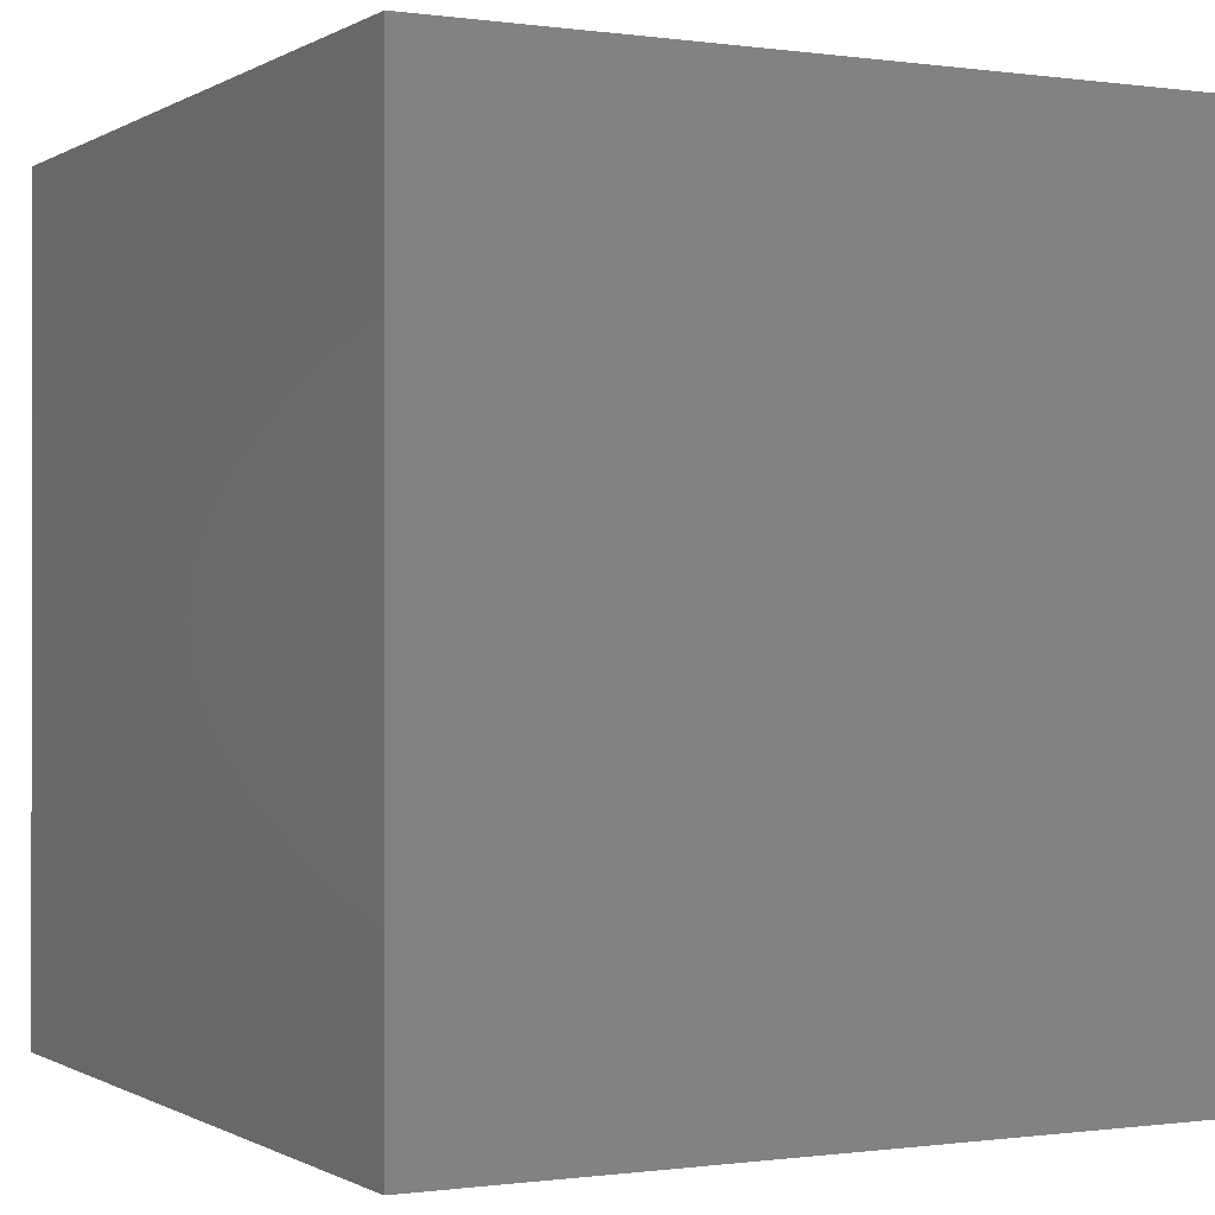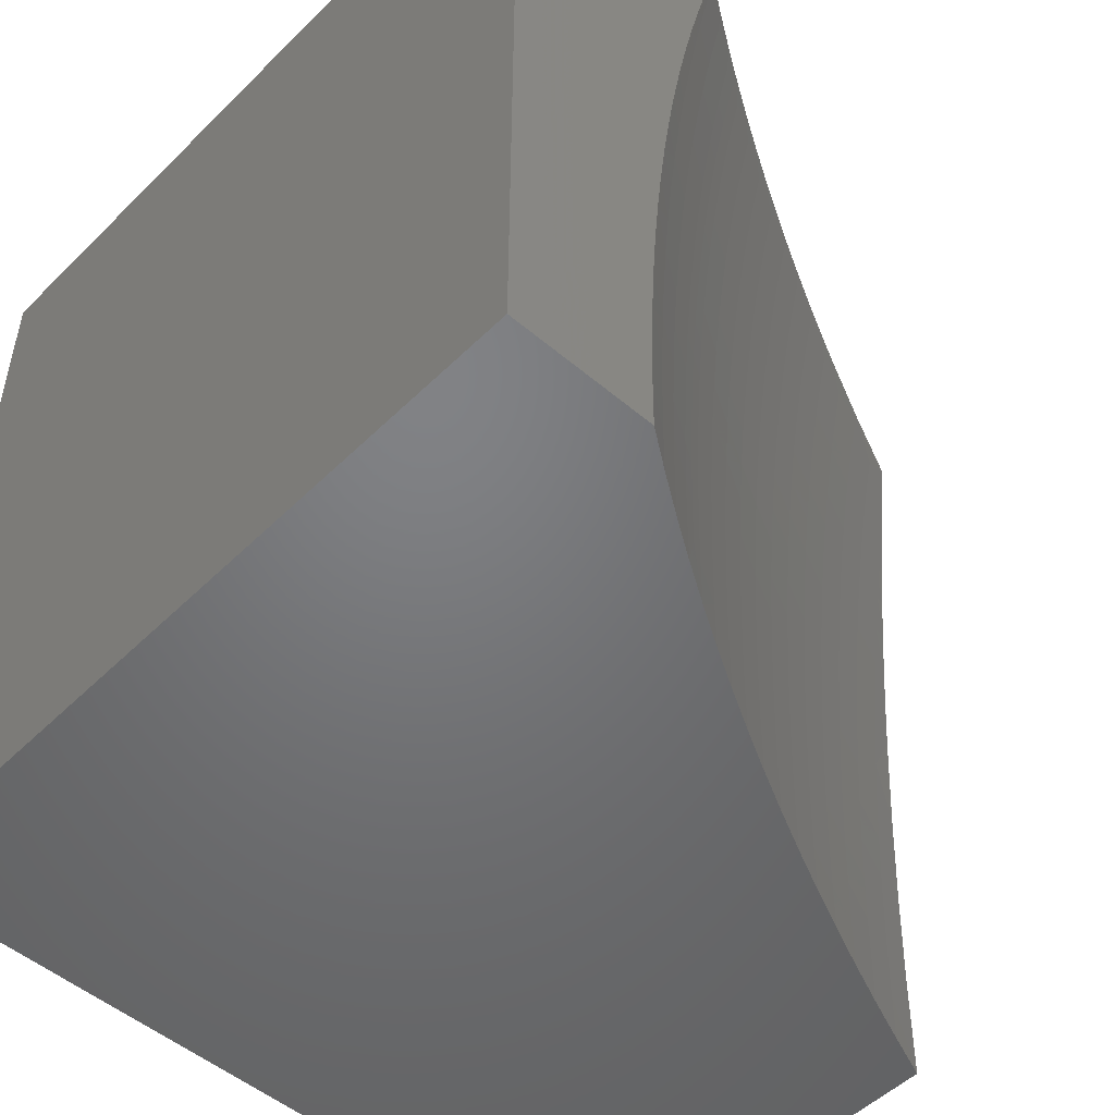
<metadata>
{"format":"stl","ext":"stl","renderer":"f3d","projection":"perspective","resolution":1024,"background":"white","views":[{"elev":-0.4,"azim":62.5,"up":"+Z"},{"elev":-50.4,"azim":137.0,"up":"+Z"}]}
</metadata>
<code>
# stl→obj: 364 verts, 724 faces
v 3.822 -8 0.0632
v 3.823 -8 0
v 3.78 -8.03 0.06064
v 3.78 -8.03 0
v 3.736 -8.059 0.06064
v 3.736 -8.06 0
v 3.691 -8.089 0.06064
v 3.69 -8.09 0
v 3.668 -8.103 0.06064
v 3.644 -8.119 0
v 3.645 -8.118 0.06064
v 3.597 -8.146 0.06064
v 3.596 -8.146 0.1216
v 3.547 -8.175 0.1216
v 3.546 -8.174 0.1829
v 3.496 -8.202 0.1829
v 3.493 -8.201 0.2444
v 3.442 -8.229 0.2444
v 3.439 -8.228 0.3063
v 3.387 -8.255 0.3063
v 3.384 -8.253 0.3684
v 3.33 -8.28 0.3684
v 3.326 -8.278 0.4307
v 3.272 -8.305 0.4307
v 3.267 -8.303 0.4933
v 3.212 -8.329 0.4933
v 3.207 -8.326 0.5561
v 3.156 -8.354 0.4933
v 3.15 -8.352 0.5561
v 3.098 -8.379 0.4933
v 3.093 -8.376 0.5561
v 3.04 -8.403 0.4933
v 3.035 -8.401 0.5561
v 3 -8.419 0.5058
v 3 -8.414 0.5684
v 3.596 -8.147 0
v 3.548 -8.175 0.06064
v 3.497 -8.202 0.1216
v 3.444 -8.229 0.1829
v 3.39 -8.256 0.2444
v 3.334 -8.281 0.3063
v 3.276 -8.306 0.3684
v 3.217 -8.331 0.4307
v 3.16 -8.356 0.4307
v 3.103 -8.381 0.4307
v 3.044 -8.405 0.4307
v 3.547 -8.176 0
v 3.498 -8.203 0.06064
v 3.446 -8.23 0.1216
v 3.392 -8.257 0.1829
v 3.337 -8.283 0.2444
v 3.279 -8.308 0.3063
v 3.22 -8.332 0.3684
v 3.164 -8.358 0.3684
v 3.107 -8.383 0.3684
v 3.048 -8.407 0.3684
v 3 -8.426 0.3801
v 3.497 -8.204 0
v 3.447 -8.23 0.06064
v 3.394 -8.257 0.1216
v 3.339 -8.283 0.1829
v 3.282 -8.309 0.2444
v 3.224 -8.334 0.3063
v 3.168 -8.359 0.3063
v 3.11 -8.384 0.3063
v 3.051 -8.409 0.3063
v 3.446 -8.231 0
v 3.395 -8.258 0.06064
v 3.34 -8.284 0.1216
v 3.284 -8.31 0.1829
v 3.227 -8.335 0.2444
v 3.17 -8.36 0.2444
v 3.112 -8.385 0.2444
v 3.054 -8.41 0.2444
v 3 -8.431 0.2538
v 3.394 -8.258 0
v 3.341 -8.284 0.06064
v 3.285 -8.311 0.1216
v 3.229 -8.336 0.1829
v 3.172 -8.361 0.1829
v 3.114 -8.386 0.1829
v 3.056 -8.411 0.1829
v 3.341 -8.285 0
v 3.286 -8.311 0.06064
v 3.23 -8.336 0.1216
v 3.174 -8.362 0.1216
v 3.116 -8.387 0.1216
v 3.057 -8.412 0.1216
v 3 -8.435 0.1271
v 3.287 -8.311 0
v 3.231 -8.337 0.06064
v 3.175 -8.362 0.06064
v 3.117 -8.387 0.06064
v 3.058 -8.412 0.06064
v 3.231 -8.337 0
v 3.175 -8.362 0
v 3.118 -8.387 0
v 3.059 -8.412 0
v 3 -8.436 0
v 3.029 -8.398 0.6191
v 3 -8.409 0.6308
v 3.023 -8.395 0.6822
v 3 -8.404 0.6929
v 3.016 -8.392 0.7456
v 3 -8.397 0.7549
v 3.012 -8.39 0.7773
v 3 -8.391 0.8166
v 3.008 -8.388 0.809
v 3.004 -8.386 0.8408
v 3.062 -8.362 0.8408
v 3.058 -8.36 0.8726
v 3.114 -8.336 0.8726
v 3.11 -8.334 0.9044
v 3.165 -8.309 0.9044
v 3.161 -8.306 0.9363
v 3.22 -8.283 0.9044
v 3.215 -8.281 0.9363
v 3.273 -8.257 0.9044
v 3.268 -8.255 0.9363
v 3.326 -8.231 0.9044
v 3.321 -8.229 0.9363
v 3.377 -8.204 0.9044
v 3.372 -8.202 0.9363
v 3.427 -8.177 0.9044
v 3.422 -8.175 0.9363
v 3.476 -8.15 0.9044
v 3.471 -8.148 0.9363
v 3.524 -8.122 0.9044
v 3.519 -8.12 0.9363
v 3.571 -8.094 0.9044
v 3.565 -8.092 0.9363
v 3.593 -8.08 0.9044
v 3.588 -8.078 0.9363
v 3.616 -8.066 0.9044
v 3.611 -8.064 0.9363
v 3.66 -8.037 0.9044
v 3.655 -8.035 0.9363
v 3.703 -8.008 0.9044
v 3.698 -8.006 0.9363
v 3.706 -8 0.9389
v 3.692 -8.005 0.9681
v 3.69 -8 1
v 3.65 -8.027 1
v 3.649 -8.033 0.9681
v 3.609 -8.054 1
v 3.605 -8.062 0.9681
v 3.568 -8.08 1
v 3.582 -8.076 0.9681
v 3.56 -8.09 0.9681
v 3 -8.384 0.878
v 3.053 -8.358 0.9044
v 3 -8.376 0.9392
v 3.049 -8.356 0.9363
v 3.044 -8.354 0.9681
v 3.1 -8.329 0.9681
v 3.091 -8.329 1
v 3.156 -8.304 0.9681
v 3.181 -8.288 1
v 3.21 -8.279 0.9681
v 3.226 -8.267 1
v 3.263 -8.253 0.9681
v 3.27 -8.245 1
v 3.315 -8.227 0.9681
v 3.314 -8.223 1
v 3.367 -8.2 0.9681
v 3.357 -8.2 1
v 3.401 -8.177 1
v 3 -8.368 1
v 3.417 -8.173 0.9681
v 3.443 -8.154 1
v 3.465 -8.146 0.9681
v 3.485 -8.129 1
v 3.513 -8.118 0.9681
v 3.527 -8.105 1
v 3.721 -8 0.8775
v 3.709 -8.009 0.8726
v 3.666 -8.038 0.8726
v 3.621 -8.067 0.8726
v 3.599 -8.081 0.8726
v 3.576 -8.096 0.8726
v 3.529 -8.124 0.8726
v 3.481 -8.152 0.8726
v 3.432 -8.179 0.8726
v 3.382 -8.206 0.8726
v 3.331 -8.233 0.8726
v 3.278 -8.259 0.8726
v 3.225 -8.285 0.8726
v 3.17 -8.311 0.8726
v 3.119 -8.337 0.8408
v 3.066 -8.364 0.809
v 3.714 -8.011 0.8408
v 3.735 -8 0.8159
v 3.719 -8.012 0.809
v 3.724 -8.014 0.7773
v 3.676 -8.041 0.809
v 3.68 -8.043 0.7773
v 3.631 -8.07 0.809
v 3.636 -8.072 0.7773
v 3.608 -8.085 0.809
v 3.613 -8.086 0.7773
v 3.586 -8.099 0.809
v 3.59 -8.1 0.7773
v 3.539 -8.127 0.809
v 3.543 -8.129 0.7773
v 3.491 -8.155 0.809
v 3.495 -8.156 0.7773
v 3.441 -8.182 0.809
v 3.446 -8.184 0.7773
v 3.391 -8.21 0.809
v 3.395 -8.211 0.7773
v 3.34 -8.236 0.809
v 3.344 -8.238 0.7773
v 3.287 -8.263 0.809
v 3.291 -8.264 0.7773
v 3.233 -8.289 0.809
v 3.237 -8.29 0.7773
v 3.179 -8.314 0.809
v 3.183 -8.316 0.7773
v 3.127 -8.341 0.7773
v 3.131 -8.343 0.7456
v 3.074 -8.368 0.7456
v 3.081 -8.371 0.6822
v 3.748 -8 0.754
v 3.728 -8.015 0.7456
v 3.685 -8.044 0.7456
v 3.64 -8.073 0.7456
v 3.618 -8.087 0.7456
v 3.595 -8.102 0.7456
v 3.548 -8.13 0.7456
v 3.499 -8.158 0.7456
v 3.45 -8.186 0.7456
v 3.4 -8.213 0.7456
v 3.348 -8.24 0.7456
v 3.295 -8.266 0.7456
v 3.241 -8.292 0.7456
v 3.187 -8.318 0.7456
v 3.138 -8.346 0.6822
v 3.087 -8.374 0.6191
v 3.76 -8 0.6919
v 3.737 -8.017 0.6822
v 3.693 -8.047 0.6822
v 3.649 -8.076 0.6822
v 3.626 -8.09 0.6822
v 3.603 -8.104 0.6822
v 3.556 -8.133 0.6822
v 3.507 -8.161 0.6822
v 3.458 -8.188 0.6822
v 3.407 -8.216 0.6822
v 3.356 -8.243 0.6822
v 3.303 -8.269 0.6822
v 3.249 -8.295 0.6822
v 3.194 -8.321 0.6822
v 3.145 -8.349 0.6191
v 3.771 -8 0.6297
v 3.744 -8.02 0.6191
v 3.701 -8.049 0.6191
v 3.656 -8.078 0.6191
v 3.633 -8.092 0.6191
v 3.61 -8.107 0.6191
v 3.563 -8.135 0.6191
v 3.515 -8.163 0.6191
v 3.465 -8.191 0.6191
v 3.414 -8.218 0.6191
v 3.363 -8.245 0.6191
v 3.31 -8.272 0.6191
v 3.256 -8.298 0.6191
v 3.201 -8.324 0.6191
v 3.781 -8 0.5672
v 3.751 -8.022 0.5561
v 3.708 -8.051 0.5561
v 3.663 -8.08 0.5561
v 3.64 -8.095 0.5561
v 3.617 -8.109 0.5561
v 3.57 -8.137 0.5561
v 3.521 -8.166 0.5561
v 3.472 -8.193 0.5561
v 3.421 -8.221 0.5561
v 3.369 -8.248 0.5561
v 3.316 -8.274 0.5561
v 3.262 -8.301 0.5561
v 3.79 -8 0.5045
v 3.758 -8.023 0.4933
v 3.714 -8.053 0.4933
v 3.669 -8.082 0.4933
v 3.646 -8.096 0.4933
v 3.623 -8.111 0.4933
v 3.576 -8.139 0.4933
v 3.527 -8.168 0.4933
v 3.477 -8.195 0.4933
v 3.426 -8.223 0.4933
v 3.374 -8.25 0.4933
v 3.321 -8.277 0.4933
v 3.797 -8 0.4417
v 3.763 -8.025 0.4307
v 3.719 -8.054 0.4307
v 3.674 -8.084 0.4307
v 3.651 -8.098 0.4307
v 3.628 -8.113 0.4307
v 3.581 -8.141 0.4307
v 3.532 -8.169 0.4307
v 3.482 -8.197 0.4307
v 3.431 -8.225 0.4307
v 3.379 -8.252 0.4307
v 3.804 -8 0.3787
v 3.768 -8.026 0.3684
v 3.724 -8.056 0.3684
v 3.679 -8.085 0.3684
v 3.656 -8.1 0.3684
v 3.633 -8.114 0.3684
v 3.585 -8.143 0.3684
v 3.537 -8.171 0.3684
v 3.487 -8.199 0.3684
v 3.436 -8.226 0.3684
v 3.81 -8 0.3157
v 3.772 -8.027 0.3063
v 3.728 -8.057 0.3063
v 3.683 -8.086 0.3063
v 3.66 -8.101 0.3063
v 3.636 -8.115 0.3063
v 3.589 -8.144 0.3063
v 3.54 -8.172 0.3063
v 3.49 -8.2 0.3063
v 3.815 -8 0.2527
v 3.775 -8.028 0.2444
v 3.731 -8.058 0.2444
v 3.686 -8.087 0.2444
v 3.663 -8.102 0.2444
v 3.64 -8.116 0.2444
v 3.592 -8.145 0.2444
v 3.543 -8.173 0.2444
v 3.818 -8 0.1895
v 3.777 -8.029 0.1829
v 3.733 -8.059 0.1829
v 3.688 -8.088 0.1829
v 3.665 -8.102 0.1829
v 3.642 -8.117 0.1829
v 3.594 -8.146 0.1829
v 3.821 -8 0.1264
v 3.779 -8.03 0.1216
v 3.735 -8.059 0.1216
v 3.69 -8.088 0.1216
v 3.667 -8.103 0.1216
v 3.644 -8.117 0.1216
v 3.671 -8.04 0.8408
v 3.626 -8.069 0.8408
v 3.604 -8.083 0.8408
v 3.581 -8.097 0.8408
v 3.534 -8.125 0.8408
v 3.486 -8.153 0.8408
v 3.437 -8.181 0.8408
v 3.387 -8.208 0.8408
v 3.335 -8.235 0.8408
v 3.283 -8.261 0.8408
v 3.229 -8.287 0.8408
v 3.174 -8.312 0.8408
v 3.123 -8.339 0.809
v 3.07 -8.366 0.7773
v 3.105 -8.331 0.9363
v 4 -8.945 0
v 4 -8.945 1
v 3 -8.945 0
v 3 -8.945 1
v 4 -8 1
v 4 -8 0
f 1 2 3
f 3 2 4
f 3 4 5
f 5 4 6
f 5 6 7
f 7 6 8
f 7 8 9
f 9 8 10
f 9 10 11
f 11 10 12
f 11 12 13
f 13 12 14
f 13 14 15
f 15 14 16
f 15 16 17
f 17 16 18
f 17 18 19
f 19 18 20
f 19 20 21
f 21 20 22
f 21 22 23
f 23 22 24
f 23 24 25
f 25 24 26
f 25 26 27
f 27 26 28
f 27 28 29
f 29 28 30
f 29 30 31
f 31 30 32
f 31 32 33
f 33 32 34
f 33 34 35
f 10 36 12
f 12 36 37
f 12 37 14
f 14 37 38
f 14 38 16
f 16 38 39
f 16 39 18
f 18 39 40
f 18 40 20
f 20 40 41
f 20 41 22
f 22 41 42
f 22 42 24
f 24 42 43
f 24 43 26
f 26 43 44
f 26 44 28
f 28 44 45
f 28 45 30
f 30 45 46
f 30 46 32
f 32 46 34
f 36 47 37
f 37 47 48
f 37 48 38
f 38 48 49
f 38 49 39
f 39 49 50
f 39 50 40
f 40 50 51
f 40 51 41
f 41 51 52
f 41 52 42
f 42 52 53
f 42 53 43
f 43 53 54
f 43 54 44
f 44 54 55
f 44 55 45
f 45 55 56
f 45 56 46
f 46 56 57
f 46 57 34
f 47 58 48
f 48 58 59
f 48 59 49
f 49 59 60
f 49 60 50
f 50 60 61
f 50 61 51
f 51 61 62
f 51 62 52
f 52 62 63
f 52 63 53
f 53 63 64
f 53 64 54
f 54 64 65
f 54 65 55
f 55 65 66
f 55 66 56
f 56 66 57
f 58 67 59
f 59 67 68
f 59 68 60
f 60 68 69
f 60 69 61
f 61 69 70
f 61 70 62
f 62 70 71
f 62 71 63
f 63 71 72
f 63 72 64
f 64 72 73
f 64 73 65
f 65 73 74
f 65 74 66
f 66 74 75
f 66 75 57
f 67 76 68
f 68 76 77
f 68 77 69
f 69 77 78
f 69 78 70
f 70 78 79
f 70 79 71
f 71 79 80
f 71 80 72
f 72 80 81
f 72 81 73
f 73 81 82
f 73 82 74
f 74 82 75
f 76 83 77
f 77 83 84
f 77 84 78
f 78 84 85
f 78 85 79
f 79 85 86
f 79 86 80
f 80 86 87
f 80 87 81
f 81 87 88
f 81 88 82
f 82 88 89
f 82 89 75
f 83 90 84
f 84 90 91
f 84 91 85
f 85 91 92
f 85 92 86
f 86 92 93
f 86 93 87
f 87 93 94
f 87 94 88
f 88 94 89
f 90 95 91
f 91 95 96
f 91 96 92
f 92 96 97
f 92 97 93
f 93 97 98
f 93 98 94
f 94 98 99
f 94 99 89
f 33 35 100
f 100 35 101
f 100 101 102
f 102 101 103
f 102 103 104
f 104 103 105
f 104 105 106
f 106 105 107
f 106 107 108
f 108 107 109
f 108 109 110
f 110 109 111
f 110 111 112
f 112 111 113
f 112 113 114
f 114 113 115
f 114 115 116
f 116 115 117
f 116 117 118
f 118 117 119
f 118 119 120
f 120 119 121
f 120 121 122
f 122 121 123
f 122 123 124
f 124 123 125
f 124 125 126
f 126 125 127
f 126 127 128
f 128 127 129
f 128 129 130
f 130 129 131
f 130 131 132
f 132 131 133
f 132 133 134
f 134 133 135
f 134 135 136
f 136 135 137
f 136 137 138
f 138 137 139
f 138 139 140
f 140 139 141
f 140 141 142
f 142 141 143
f 143 141 144
f 143 144 145
f 145 144 146
f 145 146 147
f 147 146 148
f 147 148 149
f 149 148 133
f 149 133 131
f 107 150 109
f 109 150 111
f 111 150 151
f 151 150 152
f 151 152 153
f 153 152 154
f 153 154 155
f 155 154 156
f 155 156 157
f 157 156 158
f 157 158 159
f 159 158 160
f 159 160 161
f 161 160 162
f 161 162 163
f 163 162 164
f 163 164 165
f 165 164 166
f 165 166 167
f 152 168 154
f 154 168 156
f 165 167 169
f 169 167 170
f 169 170 171
f 171 170 172
f 171 172 173
f 173 172 174
f 173 174 149
f 149 174 147
f 140 175 138
f 138 175 176
f 138 176 136
f 136 176 177
f 136 177 134
f 134 177 178
f 134 178 132
f 132 178 179
f 132 179 130
f 130 179 180
f 130 180 128
f 128 180 181
f 128 181 126
f 126 181 182
f 126 182 124
f 124 182 183
f 124 183 122
f 122 183 184
f 122 184 120
f 120 184 185
f 120 185 118
f 118 185 186
f 118 186 116
f 116 186 187
f 116 187 114
f 114 187 188
f 114 188 112
f 112 188 189
f 112 189 110
f 110 189 190
f 110 190 108
f 108 190 106
f 176 175 191
f 191 175 192
f 191 192 193
f 193 192 194
f 193 194 195
f 195 194 196
f 195 196 197
f 197 196 198
f 197 198 199
f 199 198 200
f 199 200 201
f 201 200 202
f 201 202 203
f 203 202 204
f 203 204 205
f 205 204 206
f 205 206 207
f 207 206 208
f 207 208 209
f 209 208 210
f 209 210 211
f 211 210 212
f 211 212 213
f 213 212 214
f 213 214 215
f 215 214 216
f 215 216 217
f 217 216 218
f 217 218 219
f 219 218 220
f 219 220 221
f 221 220 222
f 221 222 102
f 102 222 100
f 192 223 194
f 194 223 224
f 194 224 196
f 196 224 225
f 196 225 198
f 198 225 226
f 198 226 200
f 200 226 227
f 200 227 202
f 202 227 228
f 202 228 204
f 204 228 229
f 204 229 206
f 206 229 230
f 206 230 208
f 208 230 231
f 208 231 210
f 210 231 232
f 210 232 212
f 212 232 233
f 212 233 214
f 214 233 234
f 214 234 216
f 216 234 235
f 216 235 218
f 218 235 236
f 218 236 220
f 220 236 237
f 220 237 222
f 222 237 238
f 222 238 100
f 100 238 33
f 223 239 224
f 224 239 240
f 224 240 225
f 225 240 241
f 225 241 226
f 226 241 242
f 226 242 227
f 227 242 243
f 227 243 228
f 228 243 244
f 228 244 229
f 229 244 245
f 229 245 230
f 230 245 246
f 230 246 231
f 231 246 247
f 231 247 232
f 232 247 248
f 232 248 233
f 233 248 249
f 233 249 234
f 234 249 250
f 234 250 235
f 235 250 251
f 235 251 236
f 236 251 252
f 236 252 237
f 237 252 253
f 237 253 238
f 238 253 31
f 238 31 33
f 239 254 240
f 240 254 255
f 240 255 241
f 241 255 256
f 241 256 242
f 242 256 257
f 242 257 243
f 243 257 258
f 243 258 244
f 244 258 259
f 244 259 245
f 245 259 260
f 245 260 246
f 246 260 261
f 246 261 247
f 247 261 262
f 247 262 248
f 248 262 263
f 248 263 249
f 249 263 264
f 249 264 250
f 250 264 265
f 250 265 251
f 251 265 266
f 251 266 252
f 252 266 267
f 252 267 253
f 253 267 29
f 253 29 31
f 254 268 255
f 255 268 269
f 255 269 256
f 256 269 270
f 256 270 257
f 257 270 271
f 257 271 258
f 258 271 272
f 258 272 259
f 259 272 273
f 259 273 260
f 260 273 274
f 260 274 261
f 261 274 275
f 261 275 262
f 262 275 276
f 262 276 263
f 263 276 277
f 263 277 264
f 264 277 278
f 264 278 265
f 265 278 279
f 265 279 266
f 266 279 280
f 266 280 267
f 267 280 27
f 267 27 29
f 268 281 269
f 269 281 282
f 269 282 270
f 270 282 283
f 270 283 271
f 271 283 284
f 271 284 272
f 272 284 285
f 272 285 273
f 273 285 286
f 273 286 274
f 274 286 287
f 274 287 275
f 275 287 288
f 275 288 276
f 276 288 289
f 276 289 277
f 277 289 290
f 277 290 278
f 278 290 291
f 278 291 279
f 279 291 292
f 279 292 280
f 280 292 25
f 280 25 27
f 281 293 282
f 282 293 294
f 282 294 283
f 283 294 295
f 283 295 284
f 284 295 296
f 284 296 285
f 285 296 297
f 285 297 286
f 286 297 298
f 286 298 287
f 287 298 299
f 287 299 288
f 288 299 300
f 288 300 289
f 289 300 301
f 289 301 290
f 290 301 302
f 290 302 291
f 291 302 303
f 291 303 292
f 292 303 23
f 292 23 25
f 293 304 294
f 294 304 305
f 294 305 295
f 295 305 306
f 295 306 296
f 296 306 307
f 296 307 297
f 297 307 308
f 297 308 298
f 298 308 309
f 298 309 299
f 299 309 310
f 299 310 300
f 300 310 311
f 300 311 301
f 301 311 312
f 301 312 302
f 302 312 313
f 302 313 303
f 303 313 21
f 303 21 23
f 304 314 305
f 305 314 315
f 305 315 306
f 306 315 316
f 306 316 307
f 307 316 317
f 307 317 308
f 308 317 318
f 308 318 309
f 309 318 319
f 309 319 310
f 310 319 320
f 310 320 311
f 311 320 321
f 311 321 312
f 312 321 322
f 312 322 313
f 313 322 19
f 313 19 21
f 314 323 315
f 315 323 324
f 315 324 316
f 316 324 325
f 316 325 317
f 317 325 326
f 317 326 318
f 318 326 327
f 318 327 319
f 319 327 328
f 319 328 320
f 320 328 329
f 320 329 321
f 321 329 330
f 321 330 322
f 322 330 17
f 322 17 19
f 323 331 324
f 324 331 332
f 324 332 325
f 325 332 333
f 325 333 326
f 326 333 334
f 326 334 327
f 327 334 335
f 327 335 328
f 328 335 336
f 328 336 329
f 329 336 337
f 329 337 330
f 330 337 15
f 330 15 17
f 331 338 332
f 332 338 339
f 332 339 333
f 333 339 340
f 333 340 334
f 334 340 341
f 334 341 335
f 335 341 342
f 335 342 336
f 336 342 343
f 336 343 337
f 337 343 13
f 337 13 15
f 338 1 339
f 339 1 3
f 339 3 340
f 340 3 5
f 340 5 341
f 341 5 7
f 341 7 342
f 342 7 9
f 342 9 343
f 343 9 11
f 343 11 13
f 177 176 191
f 191 193 344
f 344 193 195
f 344 195 345
f 345 195 197
f 345 197 346
f 346 197 199
f 346 199 347
f 347 199 201
f 347 201 348
f 348 201 203
f 348 203 349
f 349 203 205
f 349 205 350
f 350 205 207
f 350 207 351
f 351 207 209
f 351 209 352
f 352 209 211
f 352 211 353
f 353 211 213
f 353 213 354
f 354 213 215
f 354 215 355
f 355 215 217
f 355 217 356
f 356 217 219
f 356 219 357
f 357 219 221
f 357 221 104
f 104 221 102
f 144 141 139
f 144 139 137
f 178 177 344
f 344 177 191
f 178 344 345
f 146 144 137
f 146 137 135
f 179 178 345
f 179 345 346
f 148 146 135
f 148 135 133
f 180 179 346
f 180 346 347
f 180 347 181
f 181 347 348
f 181 348 182
f 182 348 349
f 182 349 183
f 183 349 350
f 183 350 184
f 184 350 351
f 184 351 185
f 185 351 352
f 185 352 186
f 186 352 353
f 186 353 187
f 187 353 354
f 187 354 188
f 188 354 355
f 188 355 189
f 189 355 356
f 189 356 190
f 190 356 357
f 190 357 106
f 106 357 104
f 149 131 173
f 173 131 129
f 173 129 171
f 171 129 127
f 171 127 169
f 169 127 125
f 169 125 165
f 165 125 123
f 165 123 163
f 163 123 121
f 163 121 161
f 161 121 119
f 161 119 159
f 159 119 117
f 159 117 157
f 157 117 115
f 157 115 358
f 358 115 113
f 358 113 151
f 151 113 111
f 155 157 358
f 153 155 358
f 153 358 151
f 359 360 361
f 361 360 362
f 360 359 363
f 363 359 364
f 168 152 362
f 362 152 150
f 362 150 107
f 107 105 362
f 362 105 103
f 362 103 101
f 101 35 362
f 362 35 34
f 362 34 57
f 362 57 361
f 361 57 75
f 361 75 89
f 89 99 361
f 99 98 361
f 361 98 97
f 361 97 96
f 96 95 361
f 361 95 90
f 361 90 359
f 359 90 83
f 359 83 76
f 76 67 359
f 359 67 58
f 359 58 47
f 47 36 359
f 359 36 10
f 359 10 8
f 359 8 364
f 364 8 6
f 364 6 4
f 4 2 364
f 142 143 363
f 363 143 145
f 363 145 360
f 360 145 147
f 360 147 174
f 174 172 360
f 360 172 170
f 360 170 167
f 167 166 360
f 360 166 164
f 360 164 162
f 162 160 360
f 360 160 362
f 362 160 158
f 362 158 156
f 156 168 362
f 2 1 364
f 364 1 338
f 364 338 331
f 331 323 364
f 364 323 314
f 364 314 304
f 364 304 363
f 363 304 293
f 363 293 281
f 281 268 363
f 363 268 254
f 363 254 239
f 239 223 363
f 363 223 192
f 363 192 175
f 175 140 363
f 363 140 142

</code>
